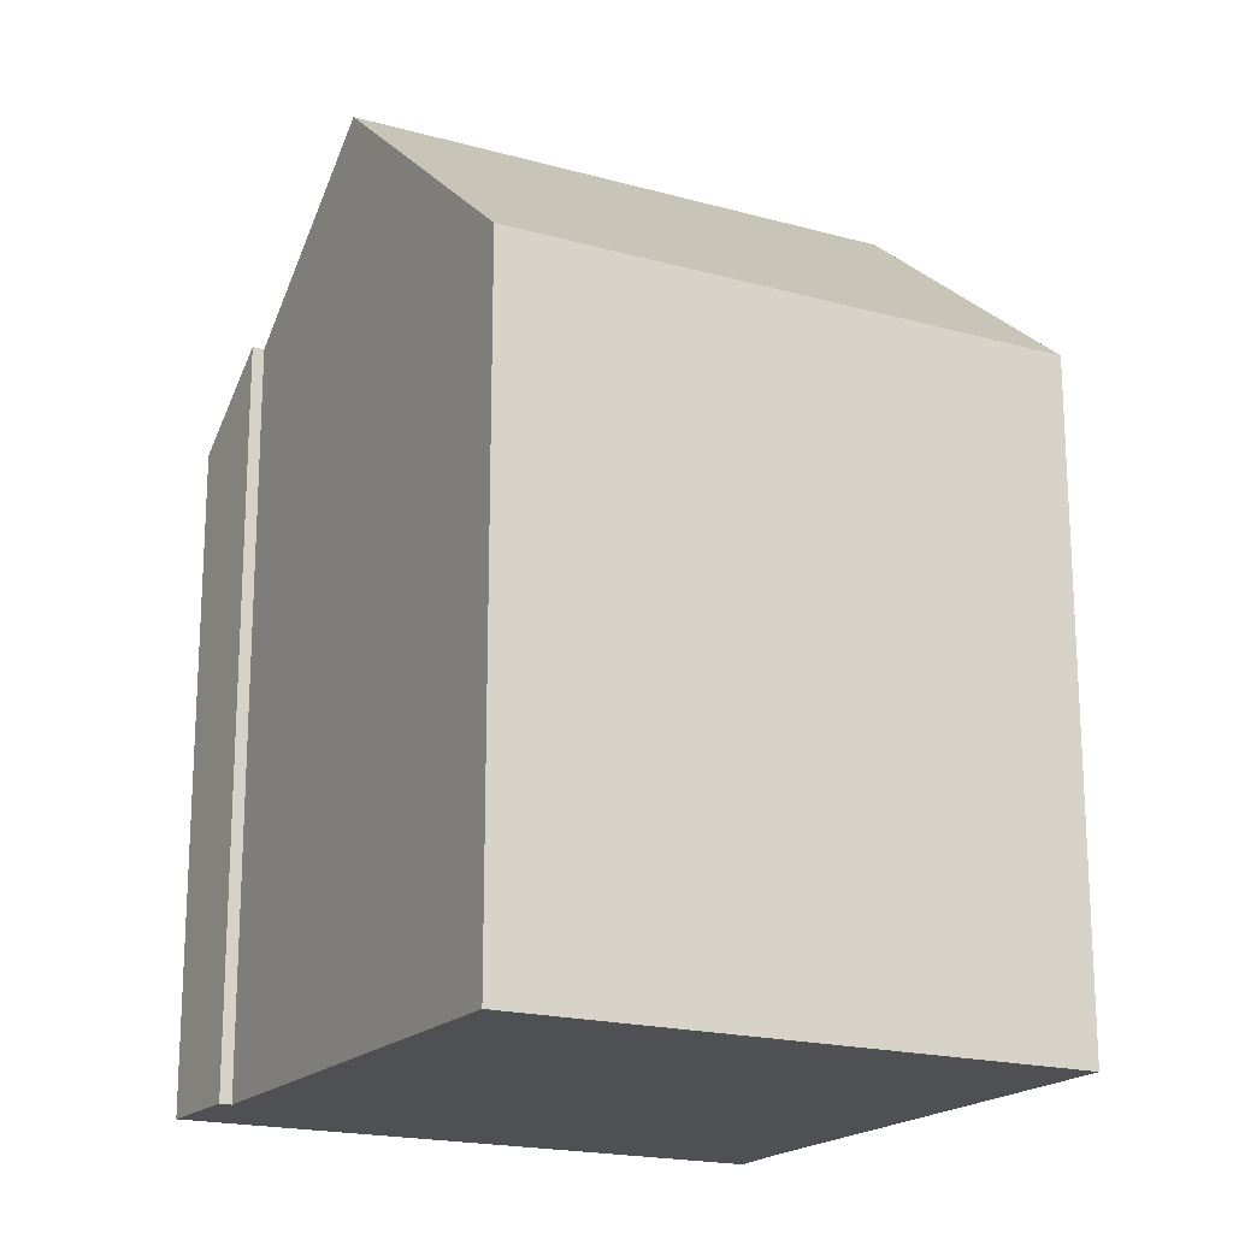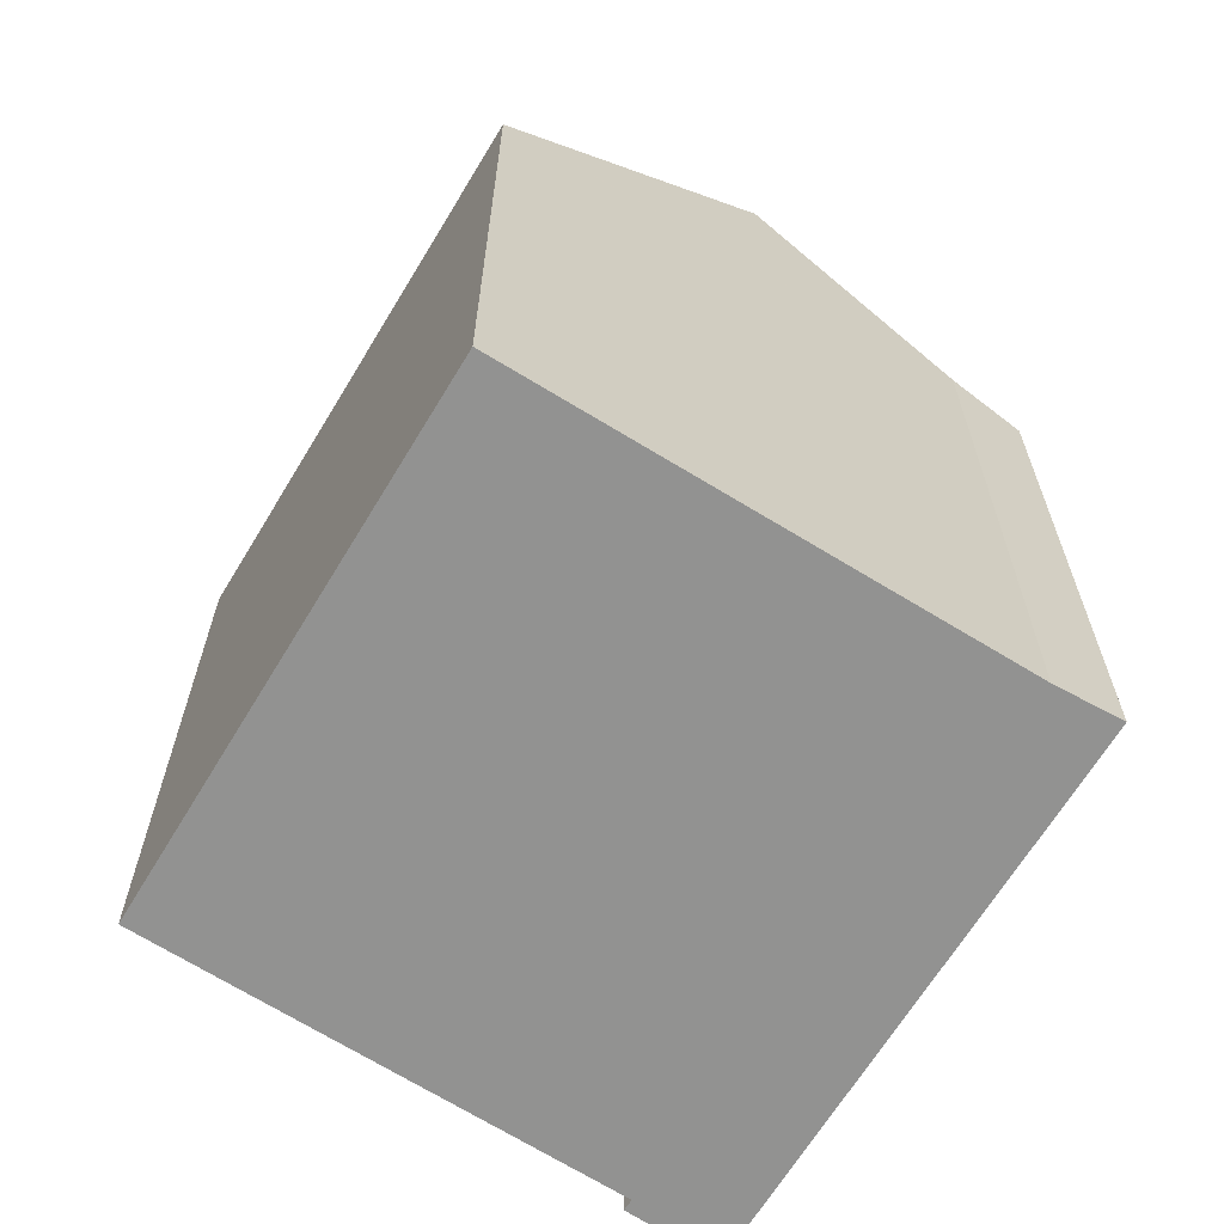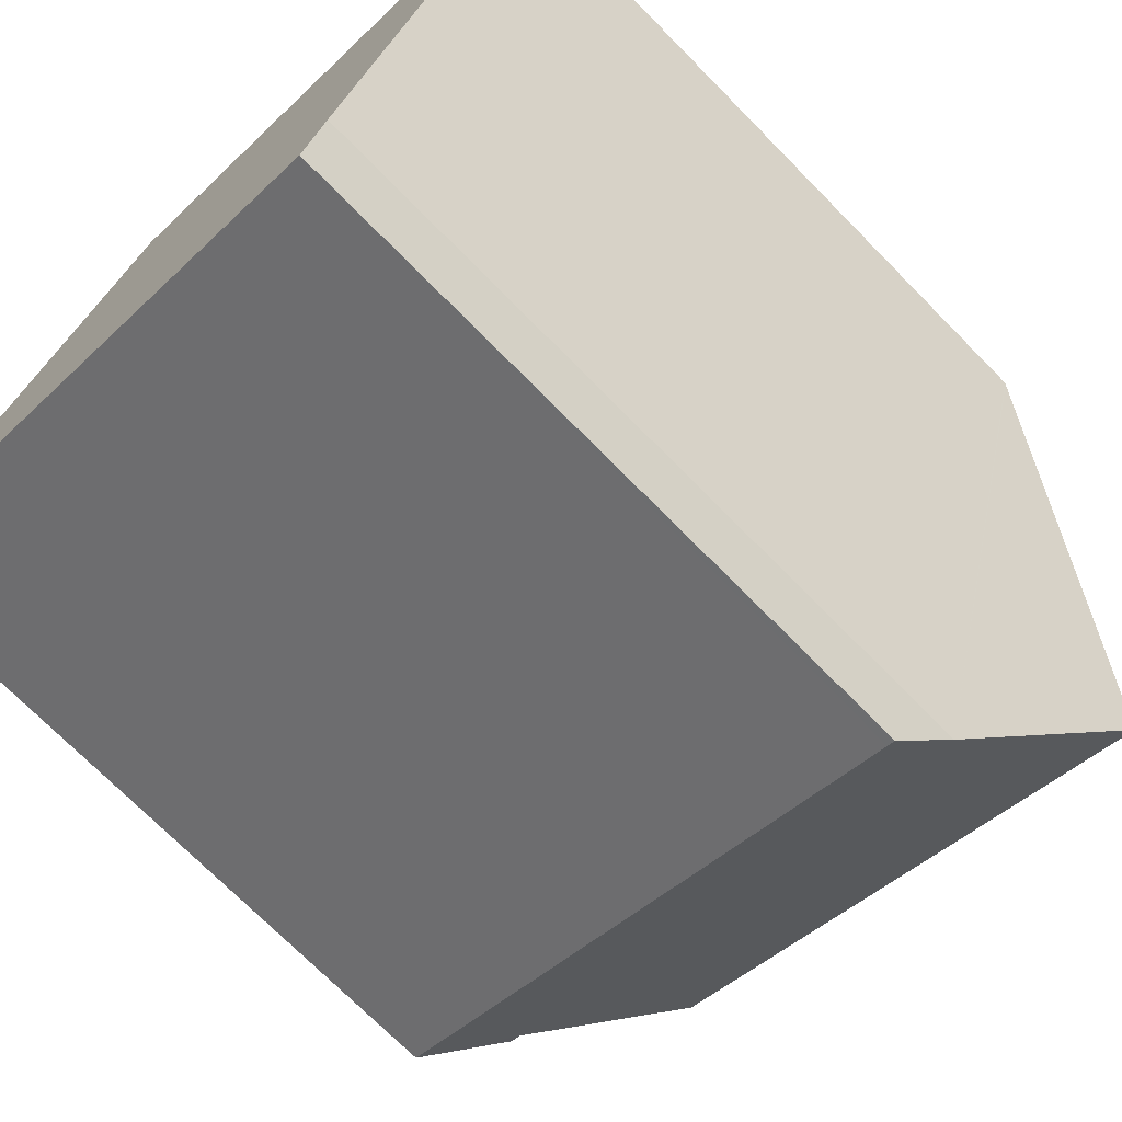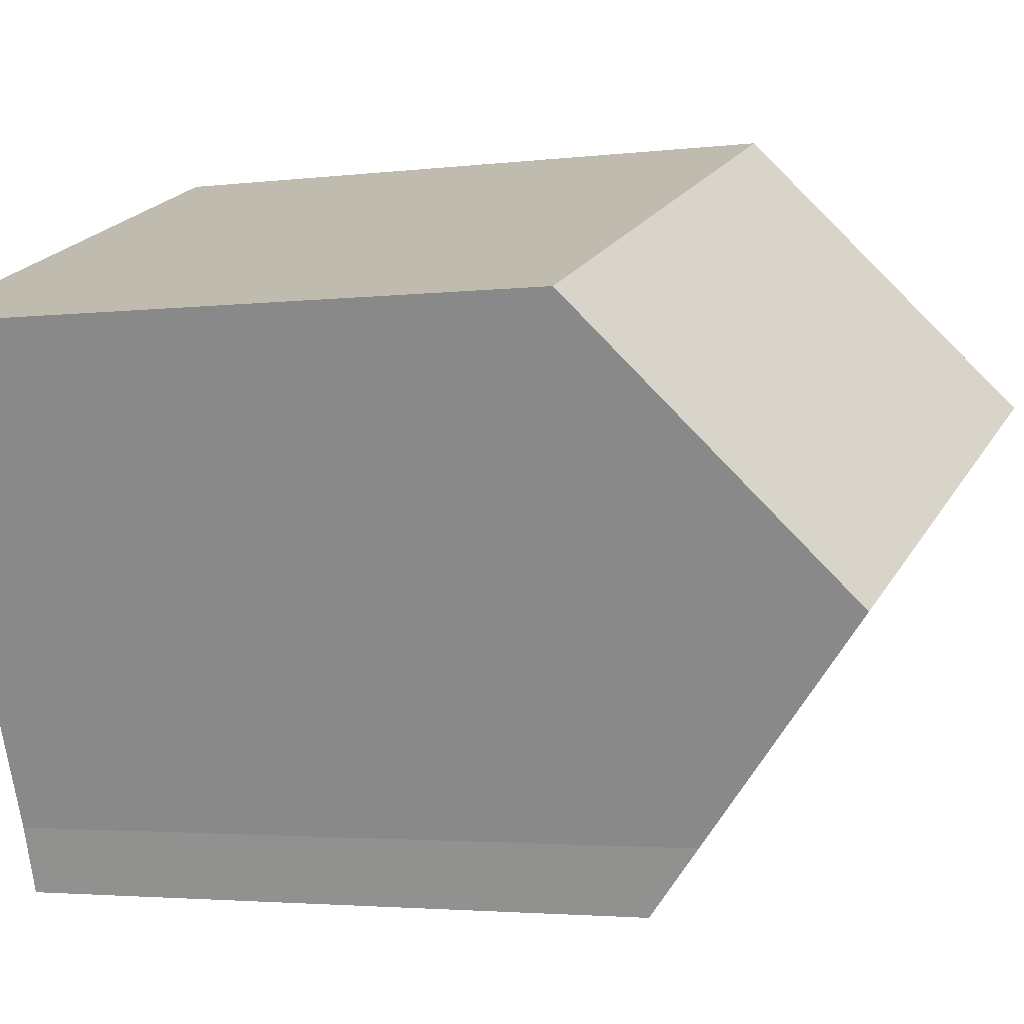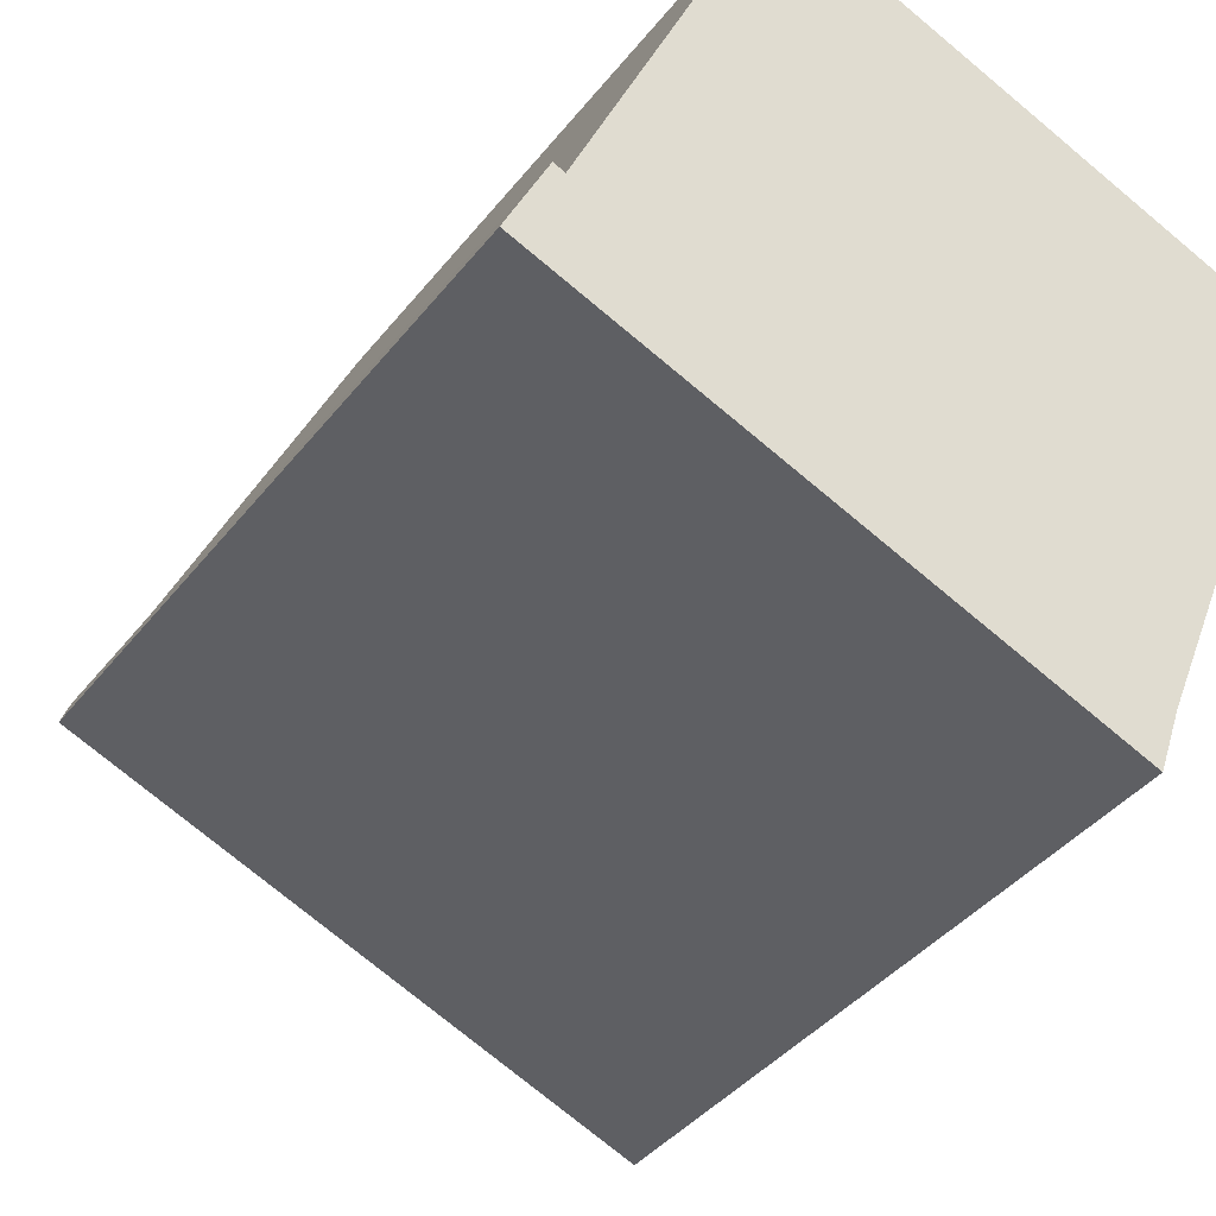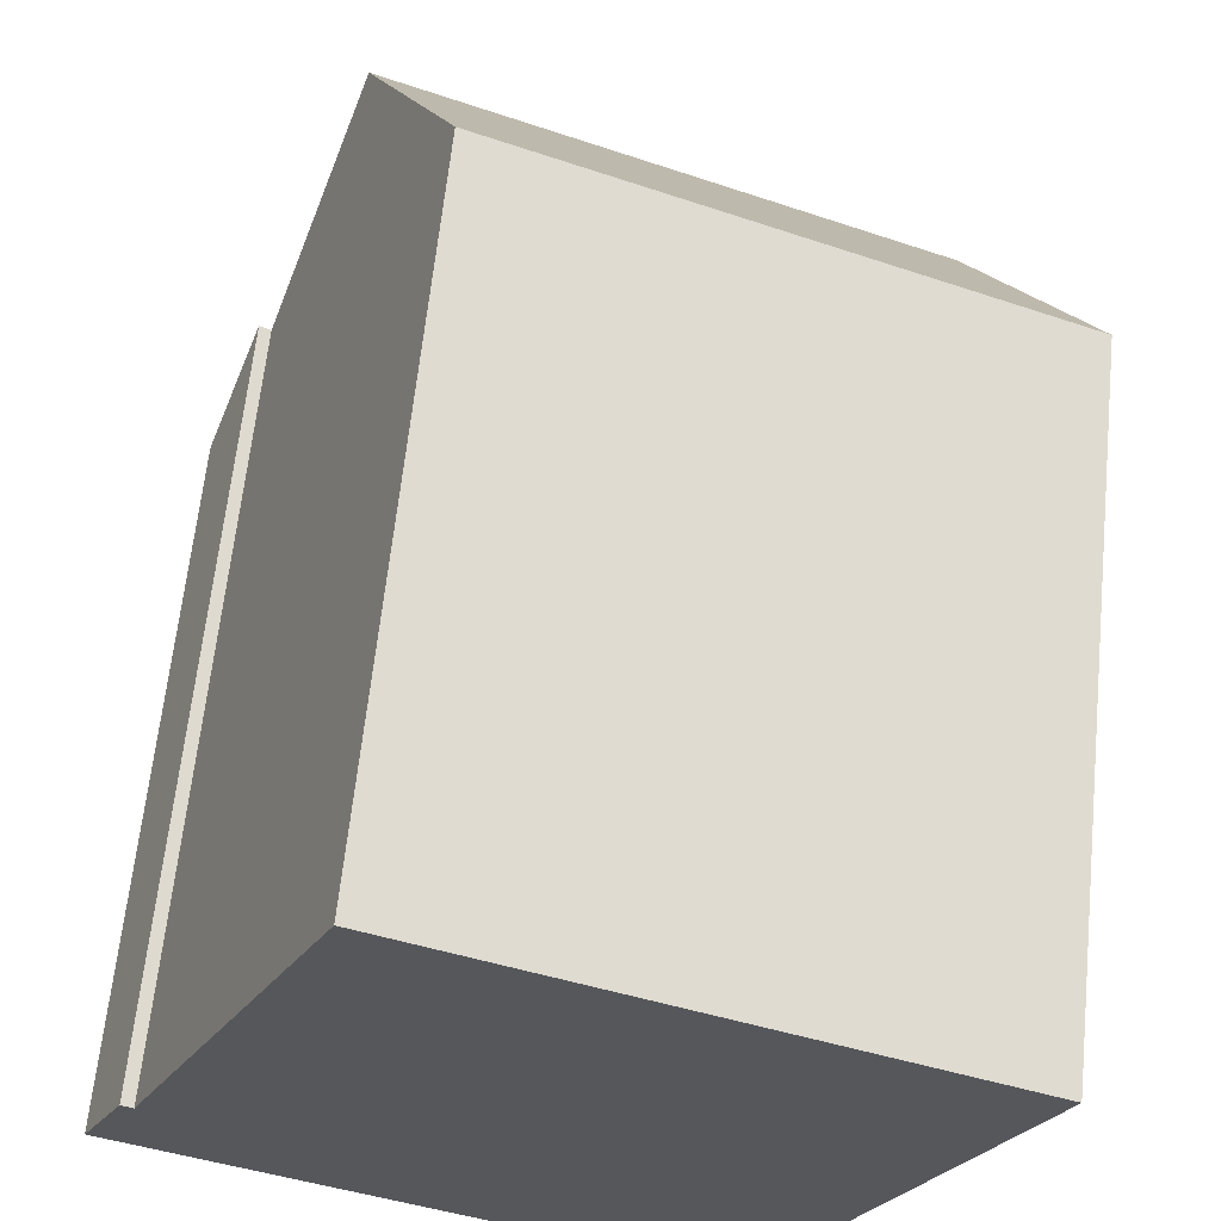
<metadata>
{"format":"obj","ext":"obj","renderer":"f3d","projection":"perspective","resolution":1024,"background":"white","views":[{"elev":-19.0,"azim":-5.9,"up":"+Y"},{"elev":-66.2,"azim":80.7,"up":"+Y"},{"elev":-72.7,"azim":44.6,"up":"+Z"},{"elev":-2.9,"azim":113.6,"up":"+Z"},{"elev":-39.7,"azim":-34.0,"up":"+Z"},{"elev":63.1,"azim":5.9,"up":"+Z"}]}
</metadata>
<code>
v  3.425 23.38 6.94
v  20.34 17.15 8.435
v  17.4 23.38 1.323
v  20.36 17.12 8.474
v  6.441 17.25 13.89
v  6.496 17.14 14.01
v  16.79 22.08 -0.163
v  15.15 18.61 -4.126
v  14.54 17.14 -5.844
v  14.33 17.14 -5.759
v  1.368 19.2 2.2
v  0 17.14 1.049e-15
v  1.079 19.21 2.329
v  15.15 2.526e-16 -4.126
v  14.54 3.578e-16 -5.844
v  20.36 -5.189e-16 8.474
v  16.79 9.981e-18 -0.163
v  20.34 -5.165e-16 8.435
v  17.4 -8.101e-17 1.323
v  0 0 0
v  14.33 3.526e-16 -5.759
v  1.079 -1.426e-16 2.329
v  1.368 -1.347e-16 2.2
v  3.425 -4.25e-16 6.94
v  6.496 -8.581e-16 14.01
v  6.441 -8.503e-16 13.89
g defaultobject
f 1 2 3
f 2 1 4
f 4 1 5
f 4 5 6
f 7 1 3
f 1 7 8
f 1 8 9
f 1 9 10
f 1 10 11
f 11 10 12
f 11 12 13
f 14 9 8
f 9 14 15
f 2 7 3
f 7 2 8
f 8 2 4
f 8 4 16
f 8 16 17
f 8 17 14
f 17 16 18
f 17 18 19
f 15 10 9
f 10 15 12
f 12 15 20
f 20 15 21
f 12 22 13
f 22 12 20
f 11 5 1
f 5 11 23
f 5 23 6
f 6 23 24
f 6 24 25
f 25 24 26
f 22 11 13
f 11 22 23
f 25 4 6
f 4 25 16
f 25 18 16
f 18 25 19
f 19 25 26
f 19 26 24
f 19 24 17
f 17 24 23
f 17 23 14
f 14 23 15
f 15 23 22
f 15 22 21
f 21 22 20

</code>
